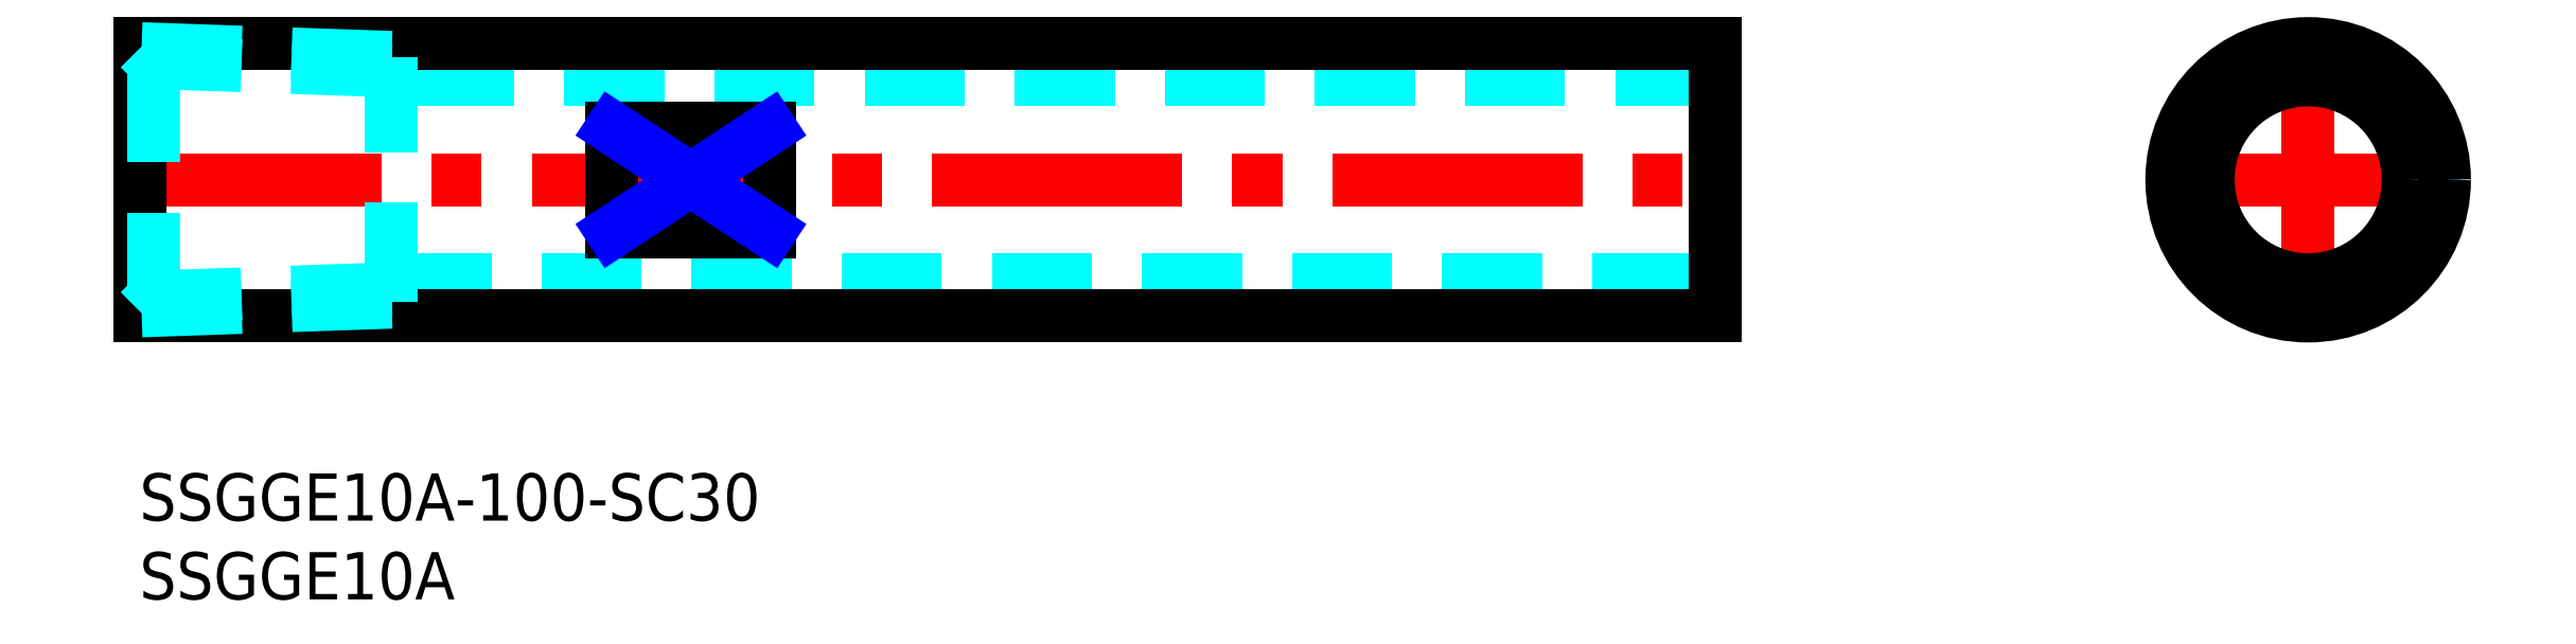
<metadata>
{"format":"dxf","ext":"dxf","renderer":"ezdxf+matplotlib","layout":"modelspace","background":"white","min_lineweight":24,"dpi":150}
</metadata>
<code>
0
SECTION
2
ENTITIES
0
INSERT
8
MSM_CONTINUOUS
2
*U13
10
0
20
0
30
0
0
INSERT
8
MSM_CONTINUOUS
2
*U14
10
0
20
0
30
0
0
LINE
8
MSM_DASHED
10
16
20
12.3
30
0
11
100
21
12.3
31
0
0
LINE
8
MSM_DASHED
10
100
20
25
30
0
11
16
21
25
31
0
0
LINE
8
MSM_CENTER
10
-0.5
20
18.65
30
0
11
100.5
21
18.65
31
0
0
LINE
8
MSM_CONTINUOUS
10
40
20
21.94
30
0
11
40
21
15.36
31
0
0
LINE
8
MSM_CONTINUOUS
10
40
20
15.36
30
0
11
30
21
15.36
31
0
0
LINE
8
MSM_CONTINUOUS
10
30
20
15.36
30
0
11
30
21
21.94
31
0
0
LINE
8
MSM_CONTINUOUS
10
30
20
21.94
30
0
11
40
21
21.94
31
0
0
LINE
8
MSM_CONTINUOUS
10
3.6e-15
20
10
30
0
11
100
21
10
31
0
0
LINE
8
MSM_CONTINUOUS
10
100
20
27.3
30
0
11
0
21
27.3
31
0
0
LINE
8
MSM_CONTINUOUS
10
100
20
27.3
30
0
11
100
21
10
31
0
0
LINE
8
MSM_CONTINUOUS
10
0
20
27.3
30
0
11
3.6e-15
21
10
31
0
0
LINE
8
MSM_DASHED
10
145.6
20
15.36
30
0
11
145.6
21
21.94
31
0
0
LINE
8
MSM_DASHED
10
129.6
20
15.36
30
0
11
129.6
21
21.94
31
0
0
LINE
8
MSM_CENTER
10
128.4
20
18.65
30
0
11
146.8
21
18.65
31
0
0
LINE
8
MSM_CENTER
10
137.6
20
9.447
30
0
11
137.6
21
27.85
31
0
0
CIRCLE
8
MSM_CONTINUOUS
10
137.6
20
18.65
30
0
40
6.35
0
CIRCLE
8
MSM_CONTINUOUS
10
137.6
20
18.65
30
0
40
8.65
0
LINE
8
MSM_DASHED
10
16
20
10.88
30
0
11
16
21
26.42
31
0
0
LINE
8
MSM_DASHED
10
16
20
10.88
30
0
11
7.1e-15
21
10.32
31
0
0
LINE
8
MSM_DASHED
10
16
20
11.73
30
0
11
0.887
21
11.21
31
0
0
LINE
8
MSM_DASHED
10
16
20
26.42
30
0
11
7.1e-15
21
26.98
31
0
0
LINE
8
MSM_DASHED
10
16
20
25.57
30
0
11
0.887
21
26.09
31
0
0
LINE
8
MSM_DASHED
10
0.887
20
11.21
30
0
11
7.1e-15
21
10.32
31
0
0
LINE
8
MSM_DASHED
10
0.887
20
26.09
30
0
11
0.887
21
11.21
31
0
0
LINE
8
MSM_DASHED
10
0.887
20
26.09
30
0
11
7.1e-15
21
26.98
31
0
0
LINE
8
MSM_NARROW
10
30
20
21.94
30
0
11
40
21
15.36
31
0
0
LINE
8
MSM_NARROW
10
40
20
21.94
30
0
11
30
21
15.36
31
0
0
ENDSEC
0
EOF

</code>
